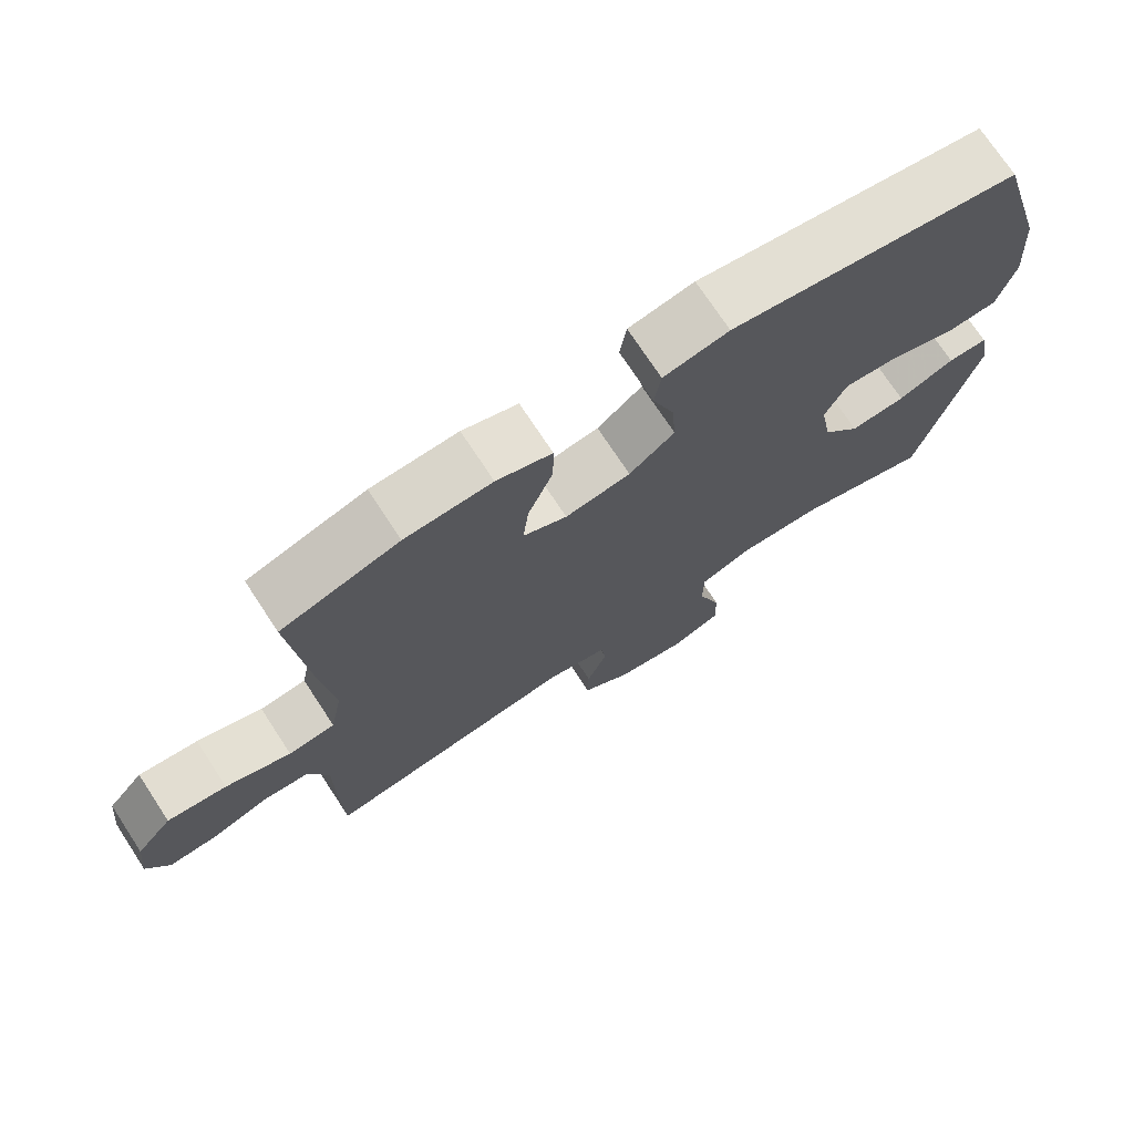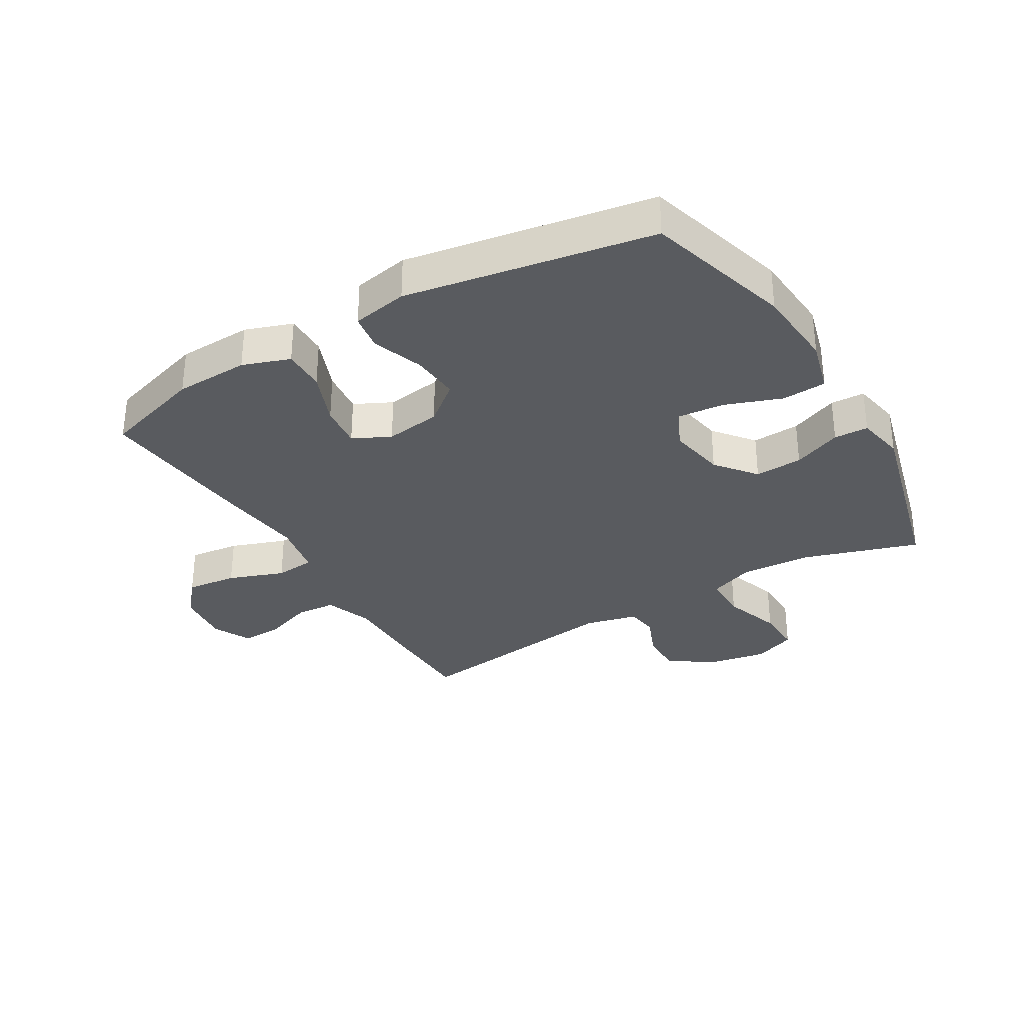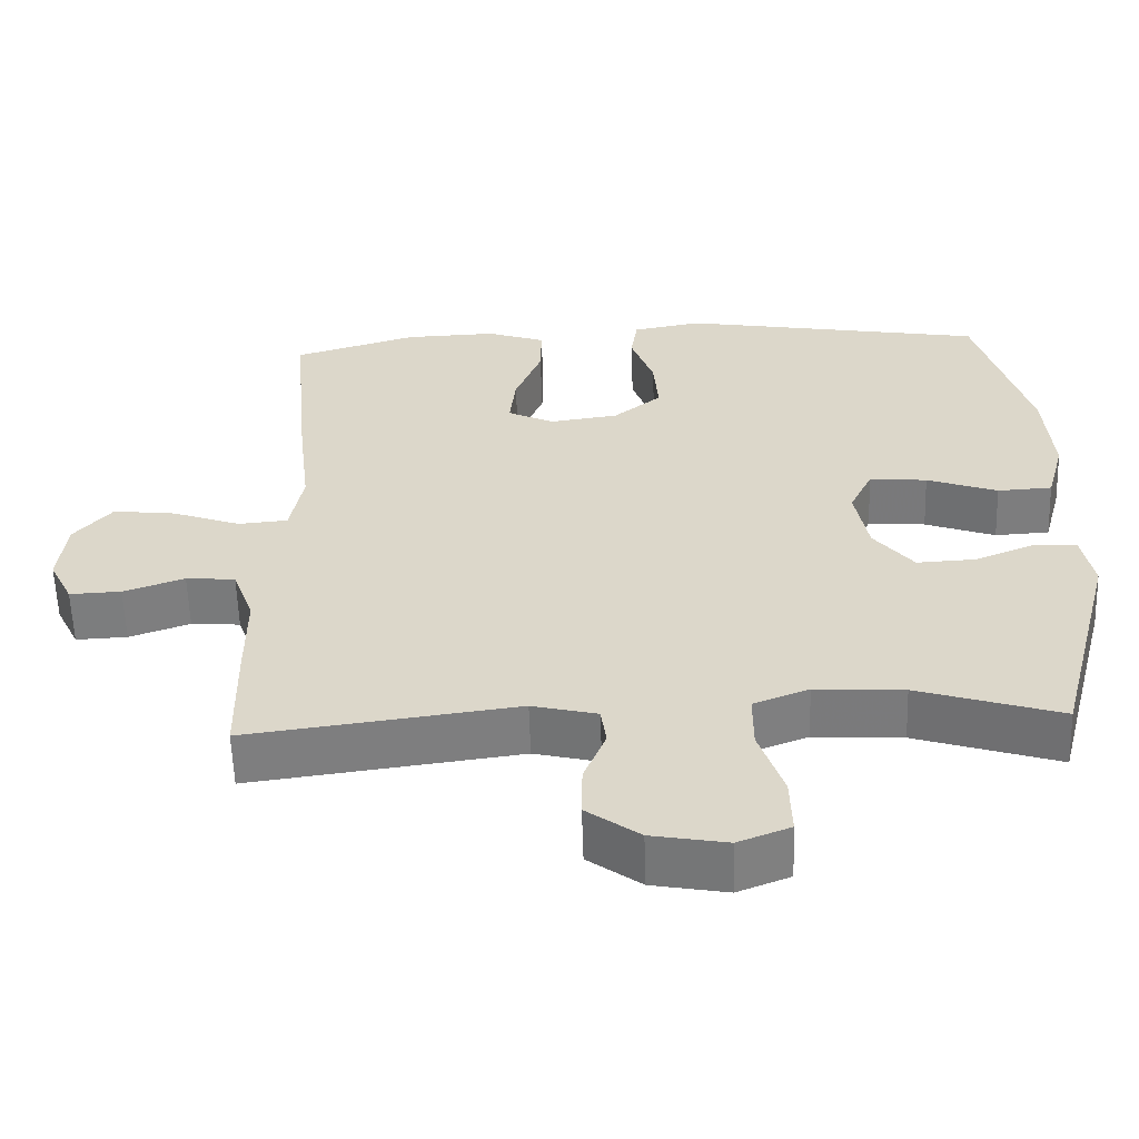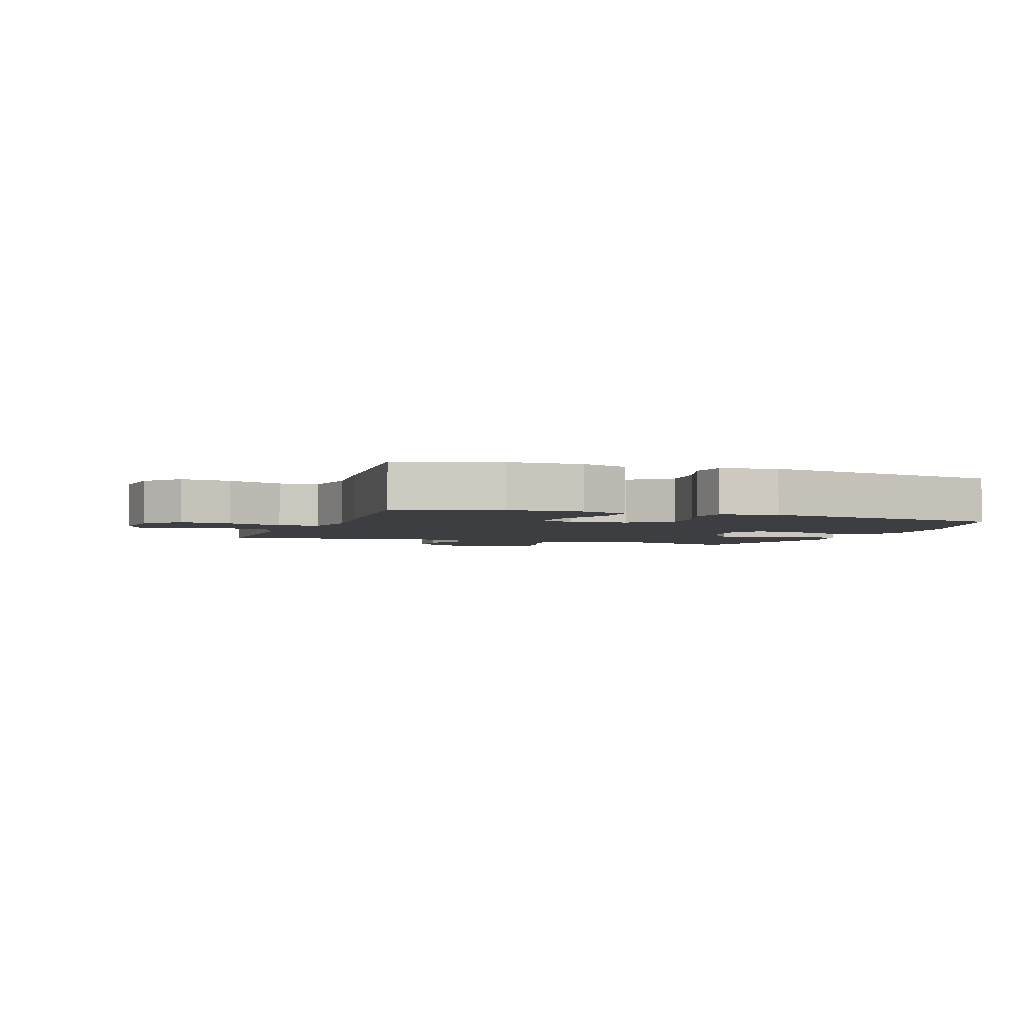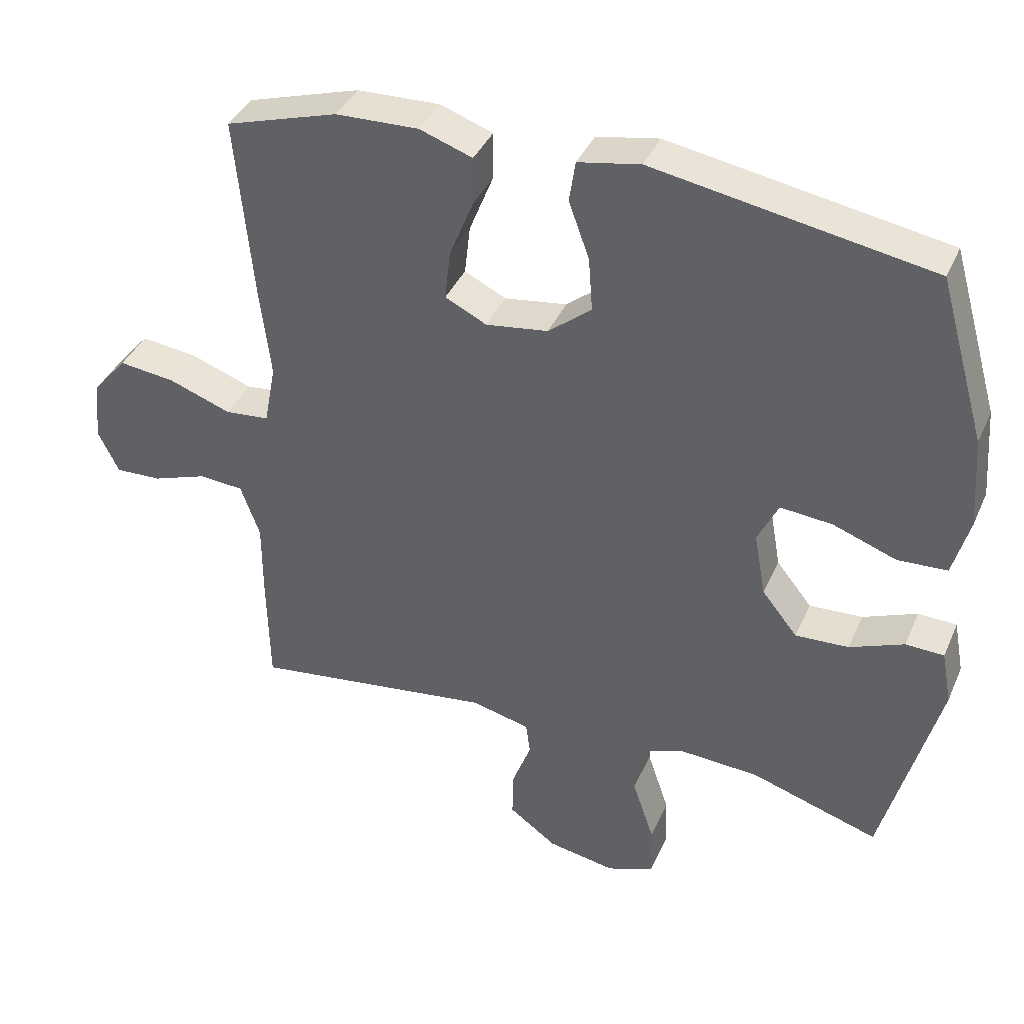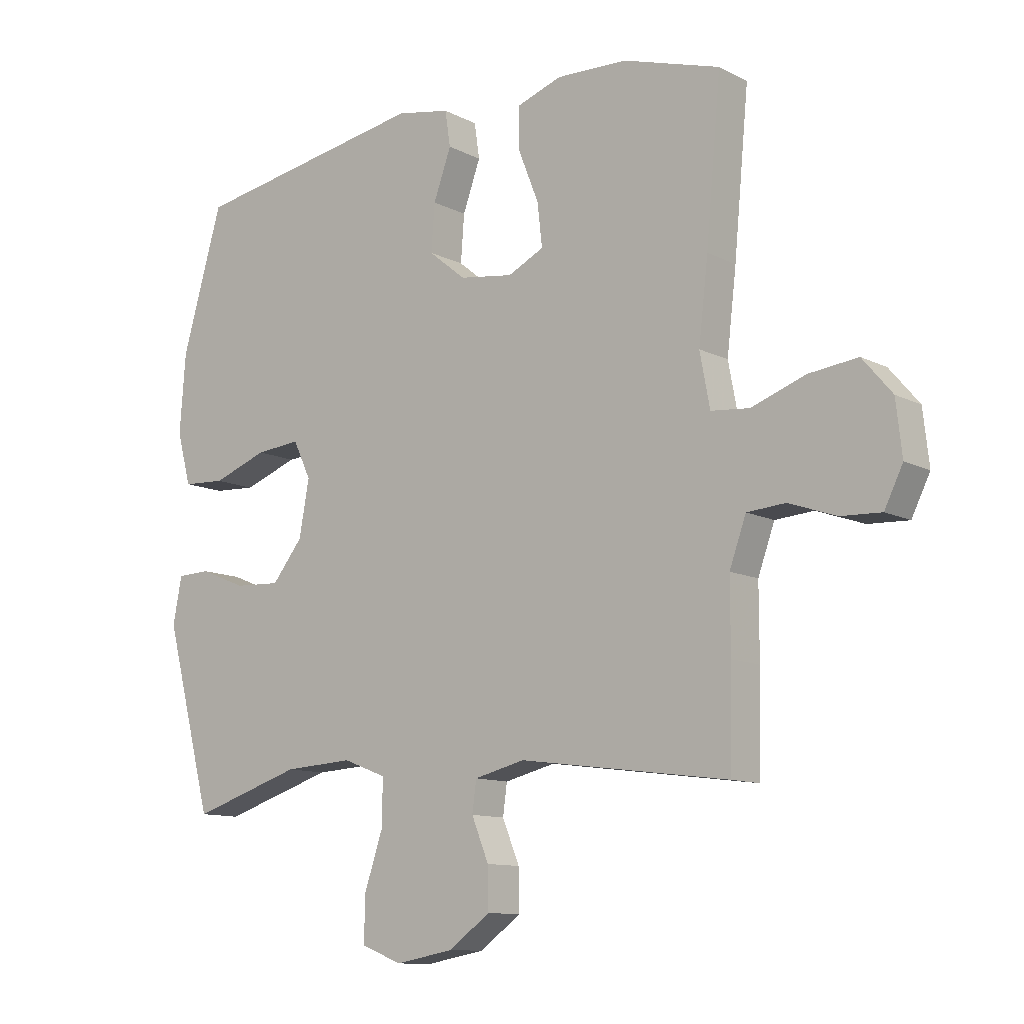
<metadata>
{"format":"obj","ext":"obj","renderer":"f3d","projection":"perspective","resolution":1024,"background":"white","views":[{"elev":73.2,"azim":-33.3,"up":"+Z"},{"elev":-32.4,"azim":30.7,"up":"+Y"},{"elev":-58.7,"azim":1.8,"up":"+Z"},{"elev":-3.2,"azim":-19.9,"up":"+Y"},{"elev":38.8,"azim":22.1,"up":"+Z"},{"elev":-11.1,"azim":-141.0,"up":"+Z"}]}
</metadata>
<code>
v -0.5 0.07 -0.5
v -0.503 0.07 -0.339
v -0.503 0.07 -0.22
v -0.531 0.07 -0.142
v -0.596 0.07 -0.137
v -0.676 0.07 -0.165
v -0.744 0.07 -0.168
v -0.775 0.07 -0.105
v -0.765 0.07 -0.015
v -0.715 0.07 0.044
v -0.632 0.07 0.034
v -0.541 0.07 0.001
v -0.476 0.07 0.007
v -0.459 0.07 0.097
v -0.475 0.07 0.233
v -0.5 0.07 0.5
v -0.336 0.07 0.55
v -0.215 0.07 0.554
v -0.138 0.07 0.527
v -0.139 0.07 0.457
v -0.174 0.07 0.369
v -0.182 0.07 0.297
v -0.121 0.07 0.267
v -0.03 0.07 0.28
v 0.033 0.07 0.331
v 0.027 0.07 0.41
v -0.003 0.07 0.493
v 0.006 0.07 0.553
v 0.097 0.07 0.57
v 0.5 0.07 0.5
v 0.569 0.07 0.261
v 0.579 0.07 0.127
v 0.555 0.07 0.039
v 0.483 0.07 0.035
v 0.39 0.07 0.069
v 0.314 0.07 0.076
v 0.284 0.07 0.013
v 0.301 0.07 -0.081
v 0.353 0.07 -0.146
v 0.431 0.07 -0.142
v 0.51 0.07 -0.11
v 0.566 0.07 -0.112
v 0.581 0.07 -0.191
v 0.5 0.07 -0.5
v 0.312 0.07 -0.44
v 0.195 0.07 -0.433
v 0.122 0.07 -0.461
v 0.122 0.07 -0.536
v 0.154 0.07 -0.631
v 0.156 0.07 -0.708
v 0.087 0.07 -0.735
v -0.012 0.07 -0.717
v -0.082 0.07 -0.666
v -0.081 0.07 -0.597
v -0.052 0.07 -0.526
v -0.059 0.07 -0.474
v -0.145 0.07 -0.453
v -0.5 0 -0.5
v -0.503 0 -0.339
v -0.503 0 -0.22
v -0.531 0 -0.142
v -0.596 0 -0.137
v -0.676 0 -0.165
v -0.744 0 -0.168
v -0.775 0 -0.105
v -0.765 0 -0.015
v -0.715 0 0.044
v -0.632 0 0.034
v -0.541 0 0.001
v -0.476 0 0.007
v -0.459 0 0.097
v -0.475 0 0.233
v -0.5 0 0.5
v -0.336 0 0.55
v -0.215 0 0.554
v -0.138 0 0.527
v -0.139 0 0.457
v -0.174 0 0.369
v -0.182 0 0.297
v -0.121 0 0.267
v -0.03 0 0.28
v 0.033 0 0.331
v 0.027 0 0.41
v -0.003 0 0.493
v 0.006 0 0.553
v 0.097 0 0.57
v 0.5 0 0.5
v 0.569 0 0.261
v 0.579 0 0.127
v 0.555 0 0.039
v 0.483 0 0.035
v 0.39 0 0.069
v 0.314 0 0.076
v 0.284 0 0.013
v 0.301 0 -0.081
v 0.353 0 -0.146
v 0.431 0 -0.142
v 0.51 0 -0.11
v 0.566 0 -0.112
v 0.581 0 -0.191
v 0.5 0 -0.5
v 0.312 0 -0.44
v 0.195 0 -0.433
v 0.122 0 -0.461
v 0.122 0 -0.536
v 0.154 0 -0.631
v 0.156 0 -0.708
v 0.087 0 -0.735
v -0.012 0 -0.717
v -0.082 0 -0.666
v -0.081 0 -0.597
v -0.052 0 -0.526
v -0.059 0 -0.474
v -0.145 0 -0.453
f 52 53 54 55
f 52 55 56
f 51 52 56
f 48 49 50 51
f 47 48 51 56
f 46 47 56 57
f 42 43 44 45
f 40 41 42 45
f 39 40 45 46
f 38 39 46 57
f 32 33 34 35
f 32 35 36
f 31 32 36
f 30 31 36
f 29 30 36 37
f 26 27 28 29
f 25 26 29 37
f 18 19 20 21
f 18 21 22
f 17 18 22
f 14 15 16 17
f 13 14 17 22
f 9 10 11 12
f 7 8 9 12
f 5 6 7 12
f 4 5 12 13
f 3 4 13 22
f 24 25 37 38
f 23 24 38 57
f 3 22 23 57
f 1 2 3 57
f 112 111 110 109
f 113 112 109
f 113 109 108
f 108 107 106 105
f 113 108 105 104
f 114 113 104 103
f 102 101 100 99
f 102 99 98 97
f 103 102 97 96
f 114 103 96 95
f 92 91 90 89
f 93 92 89
f 93 89 88
f 93 88 87
f 94 93 87 86
f 86 85 84 83
f 94 86 83 82
f 78 77 76 75
f 79 78 75
f 79 75 74
f 74 73 72 71
f 79 74 71 70
f 69 68 67 66
f 69 66 65 64
f 69 64 63 62
f 70 69 62 61
f 79 70 61 60
f 95 94 82 81
f 114 95 81 80
f 114 80 79 60
f 114 60 59 58
f 1 58 59 2
f 2 59 60 3
f 3 60 61 4
f 4 61 62 5
f 5 62 63 6
f 6 63 64 7
f 7 64 65 8
f 8 65 66 9
f 9 66 67 10
f 10 67 68 11
f 11 68 69 12
f 12 69 70 13
f 13 70 71 14
f 14 71 72 15
f 15 72 73 16
f 16 73 74 17
f 17 74 75 18
f 18 75 76 19
f 19 76 77 20
f 20 77 78 21
f 21 78 79 22
f 22 79 80 23
f 23 80 81 24
f 24 81 82 25
f 25 82 83 26
f 26 83 84 27
f 27 84 85 28
f 28 85 86 29
f 29 86 87 30
f 30 87 88 31
f 31 88 89 32
f 32 89 90 33
f 33 90 91 34
f 34 91 92 35
f 35 92 93 36
f 36 93 94 37
f 37 94 95 38
f 38 95 96 39
f 39 96 97 40
f 40 97 98 41
f 41 98 99 42
f 42 99 100 43
f 43 100 101 44
f 44 101 102 45
f 45 102 103 46
f 46 103 104 47
f 47 104 105 48
f 48 105 106 49
f 49 106 107 50
f 50 107 108 51
f 51 108 109 52
f 52 109 110 53
f 53 110 111 54
f 54 111 112 55
f 55 112 113 56
f 56 113 114 57
f 57 114 58 1

</code>
